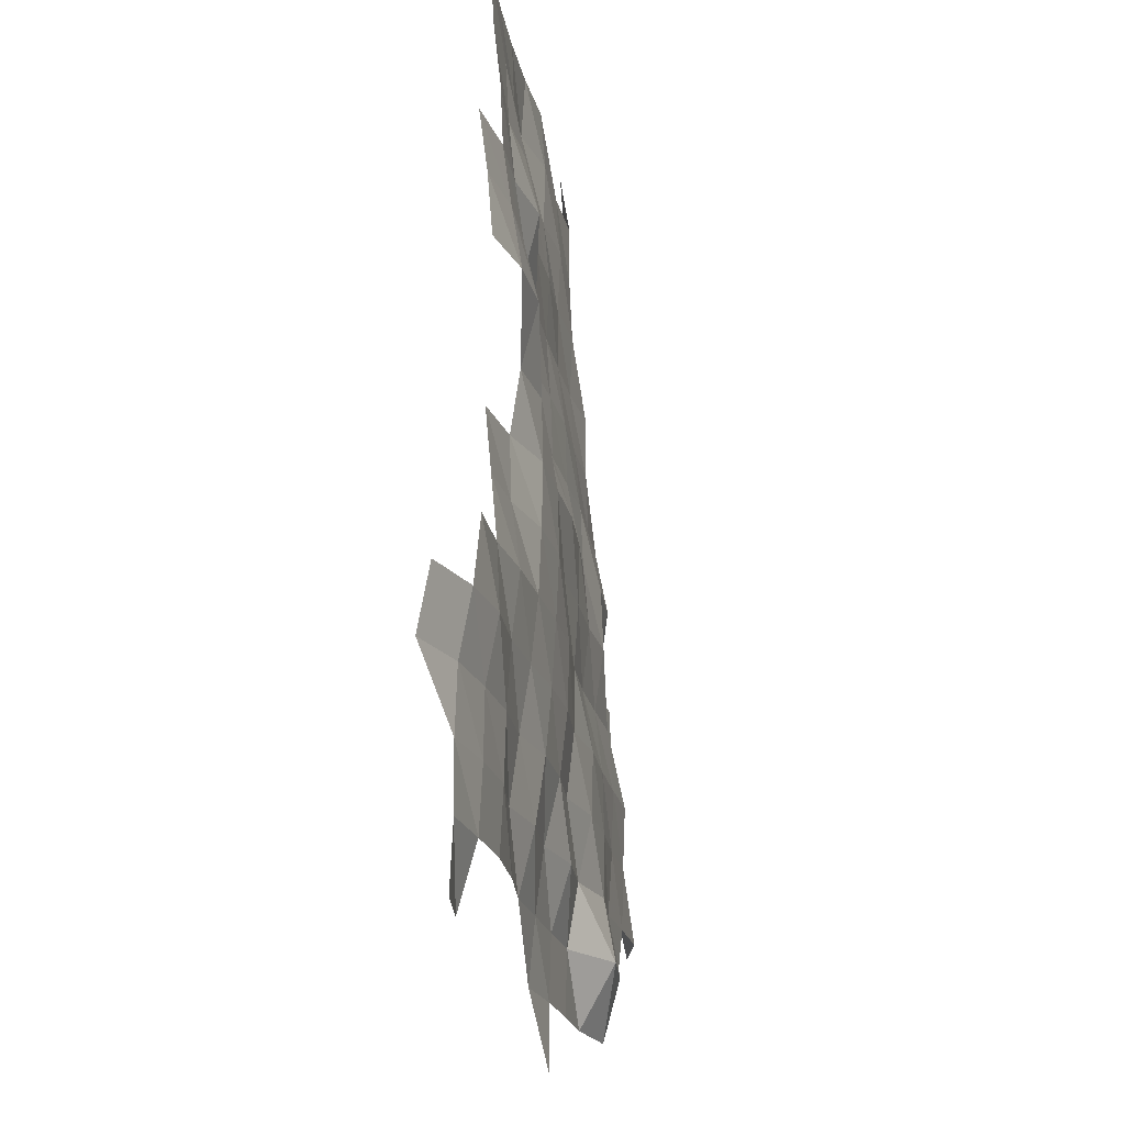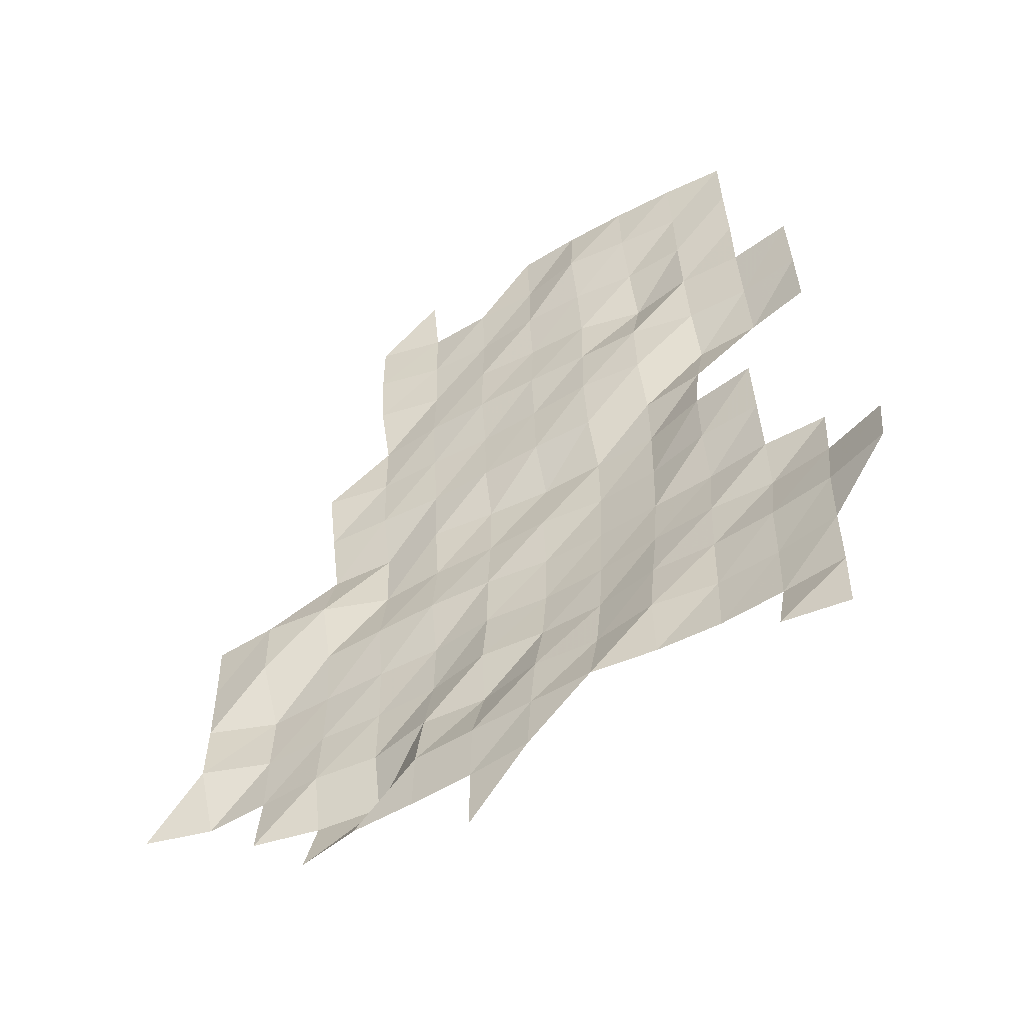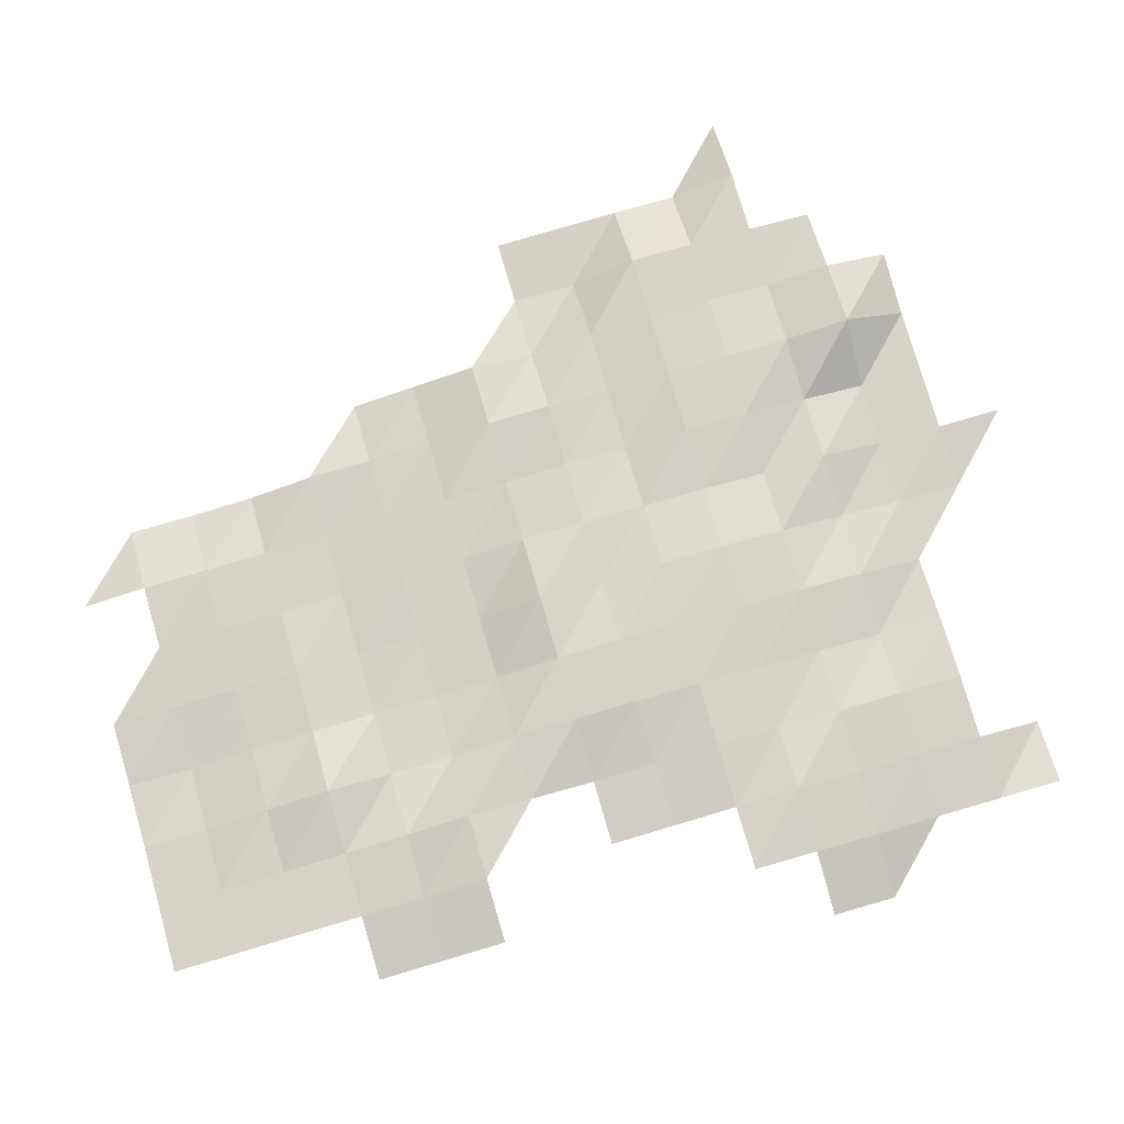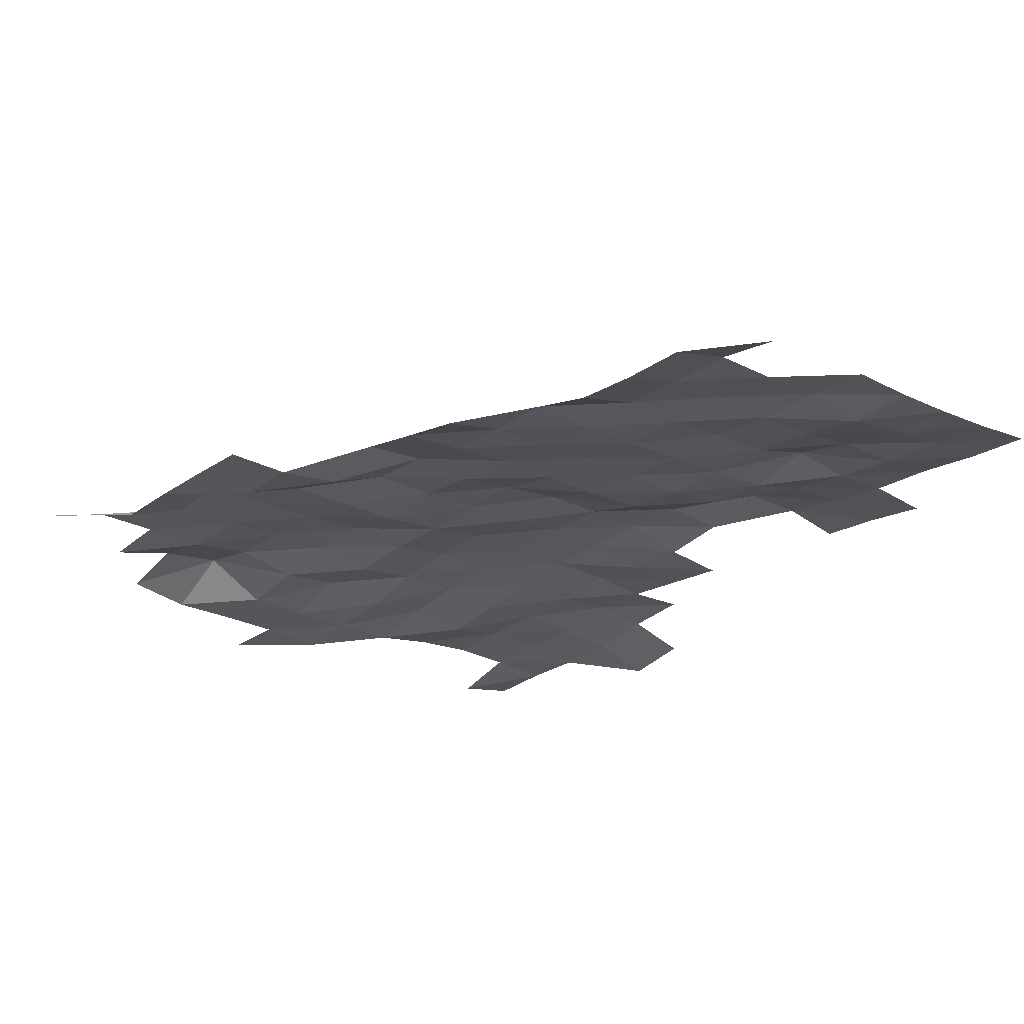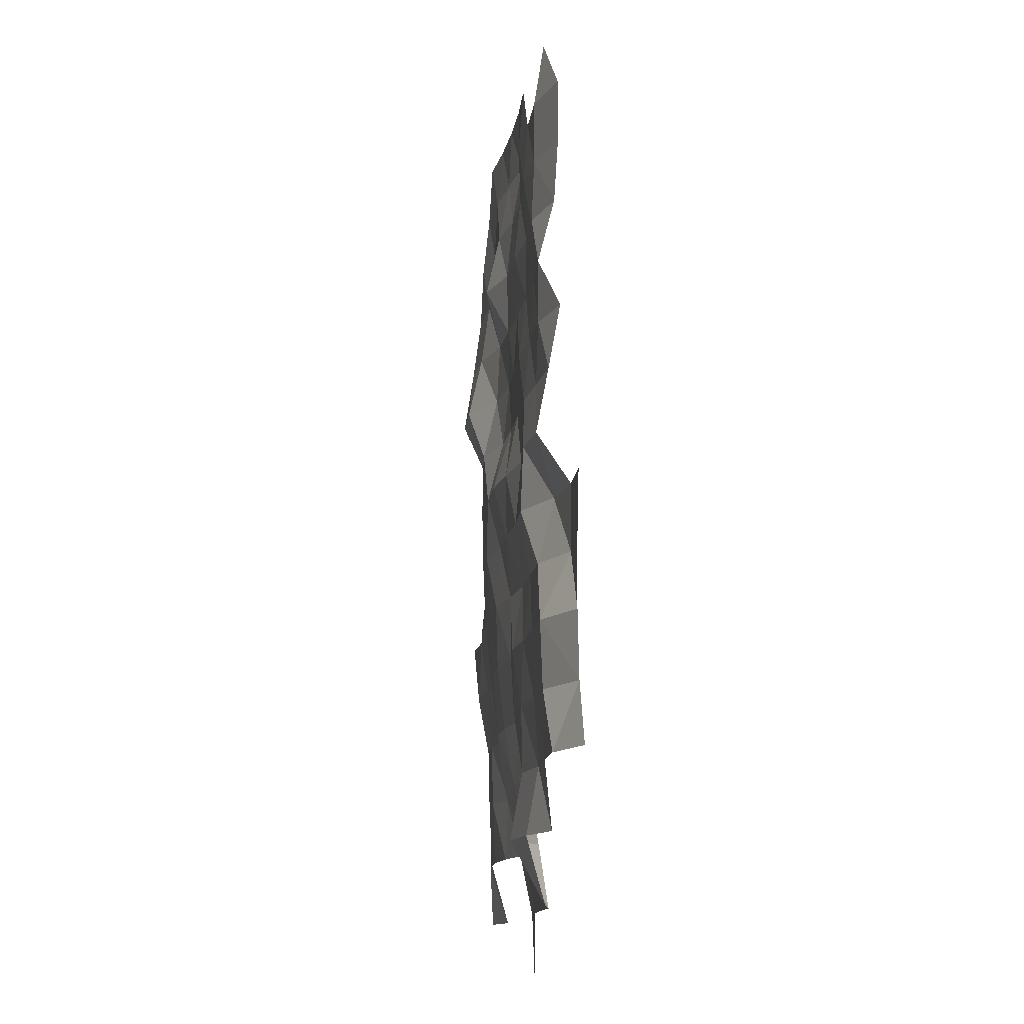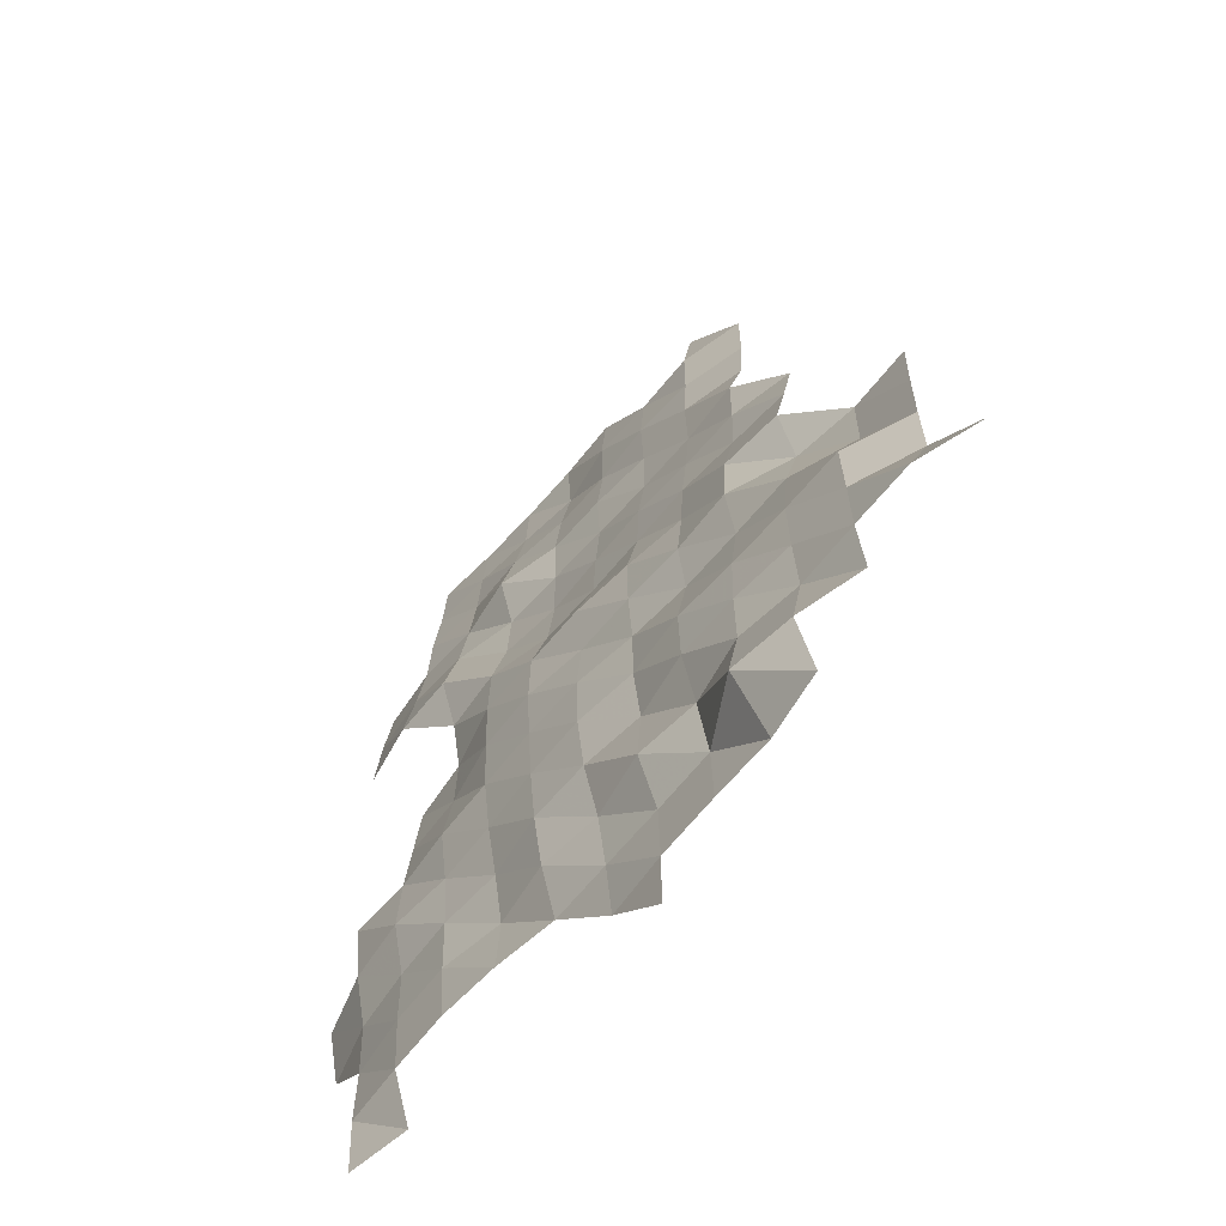
<metadata>
{"format":"obj","ext":"obj","renderer":"f3d","projection":"perspective","resolution":1024,"background":"white","views":[{"elev":-22.1,"azim":-76.1,"up":"+Y"},{"elev":-55.3,"azim":-146.4,"up":"+Y"},{"elev":79.1,"azim":-106.2,"up":"+Z"},{"elev":-25.7,"azim":138.7,"up":"+Z"},{"elev":-11.7,"azim":85.9,"up":"+Y"},{"elev":-62.5,"azim":53.0,"up":"+Y"}]}
</metadata>
<code>
v 8.745e+05 5.804e+06 3082
v 8.685e+05 5.804e+06 3351
v 8.695e+05 5.804e+06 3149
v 8.735e+05 5.804e+06 3038
v 8.745e+05 5.804e+06 3083
v 8.755e+05 5.804e+06 3073
v 8.765e+05 5.804e+06 3038
v 8.775e+05 5.804e+06 3170
v 8.685e+05 5.806e+06 3396
v 8.695e+05 5.806e+06 3429
v 8.705e+05 5.806e+06 3431
v 8.715e+05 5.806e+06 3331
v 8.725e+05 5.806e+06 3151
v 8.735e+05 5.806e+06 3133
v 8.745e+05 5.806e+06 3109
v 8.755e+05 5.806e+06 3099
v 8.765e+05 5.806e+06 3605
v 8.775e+05 5.806e+06 3445
v 8.785e+05 5.806e+06 3160
v 8.685e+05 5.806e+06 3386
v 8.695e+05 5.806e+06 3480
v 8.705e+05 5.806e+06 3480
v 8.715e+05 5.806e+06 3282
v 8.725e+05 5.806e+06 3389
v 8.735e+05 5.806e+06 3258
v 8.745e+05 5.806e+06 3407
v 8.755e+05 5.806e+06 3269
v 8.765e+05 5.806e+06 3427
v 8.775e+05 5.806e+06 3266
v 8.785e+05 5.806e+06 3260
v 8.795e+05 5.806e+06 3238
v 8.805e+05 5.806e+06 2894
v 8.675e+05 5.808e+06 3168
v 8.685e+05 5.808e+06 3417
v 8.695e+05 5.808e+06 3492
v 8.705e+05 5.808e+06 3507
v 8.715e+05 5.808e+06 3417
v 8.725e+05 5.808e+06 3531
v 8.735e+05 5.808e+06 3488
v 8.745e+05 5.808e+06 3342
v 8.755e+05 5.808e+06 3477
v 8.765e+05 5.808e+06 3441
v 8.775e+05 5.808e+06 3330
v 8.785e+05 5.808e+06 3285
v 8.795e+05 5.808e+06 2860
v 8.675e+05 5.808e+06 3351
v 8.685e+05 5.808e+06 3602
v 8.695e+05 5.808e+06 3678
v 8.705e+05 5.808e+06 3568
v 8.715e+05 5.808e+06 3575
v 8.725e+05 5.808e+06 3619
v 8.735e+05 5.808e+06 3600
v 8.745e+05 5.808e+06 3454
v 8.755e+05 5.808e+06 3503
v 8.765e+05 5.808e+06 3415
v 8.775e+05 5.808e+06 3356
v 8.785e+05 5.808e+06 3323
v 8.795e+05 5.808e+06 2883
v 8.685e+05 5.81e+06 3699
v 8.695e+05 5.81e+06 3630
v 8.705e+05 5.81e+06 3685
v 8.715e+05 5.81e+06 3679
v 8.725e+05 5.81e+06 3680
v 8.735e+05 5.81e+06 3628
v 8.745e+05 5.81e+06 3457
v 8.755e+05 5.81e+06 3343
v 8.765e+05 5.81e+06 3301
v 8.775e+05 5.81e+06 3271
v 8.785e+05 5.81e+06 2872
v 8.795e+05 5.81e+06 2879
v 8.695e+05 5.81e+06 3539
v 8.705e+05 5.81e+06 3549
v 8.715e+05 5.81e+06 3719
v 8.725e+05 5.81e+06 3723
v 8.735e+05 5.81e+06 3559
v 8.745e+05 5.81e+06 3524
v 8.755e+05 5.81e+06 3451
v 8.765e+05 5.81e+06 3448
v 8.775e+05 5.81e+06 3025
v 8.785e+05 5.81e+06 2867
v 8.795e+05 5.81e+06 2856
v 8.695e+05 5.812e+06 3448
v 8.705e+05 5.812e+06 3520
v 8.715e+05 5.812e+06 3740
v 8.725e+05 5.812e+06 3703
v 8.735e+05 5.812e+06 3670
v 8.745e+05 5.812e+06 3534
v 8.755e+05 5.812e+06 3362
v 8.765e+05 5.812e+06 3407
v 8.775e+05 5.812e+06 3290
v 8.705e+05 5.812e+06 3667
v 8.715e+05 5.812e+06 3713
v 8.725e+05 5.812e+06 3444
v 8.735e+05 5.812e+06 3376
v 8.745e+05 5.812e+06 3348
v 8.755e+05 5.812e+06 3319
v 8.765e+05 5.812e+06 3207
v 8.775e+05 5.812e+06 3099
v 8.685e+05 5.814e+06 3800
v 8.695e+05 5.814e+06 3950
v 8.705e+05 5.814e+06 3927
v 8.715e+05 5.814e+06 3485
v 8.725e+05 5.814e+06 3340
v 8.735e+05 5.814e+06 3338
v 8.745e+05 5.814e+06 3320
v 8.755e+05 5.814e+06 3227
v 8.765e+05 5.814e+06 3172
v 8.775e+05 5.814e+06 2918
v 8.685e+05 5.814e+06 3719
v 8.695e+05 5.814e+06 3792
v 8.705e+05 5.814e+06 3703
v 8.715e+05 5.814e+06 3433
v 8.725e+05 5.814e+06 3358
v 8.735e+05 5.814e+06 3271
v 8.745e+05 5.814e+06 3202
v 8.755e+05 5.814e+06 3153
v 8.765e+05 5.814e+06 3171
v 8.685e+05 5.816e+06 3589
v 8.695e+05 5.816e+06 3657
v 8.705e+05 5.816e+06 3566
v 8.715e+05 5.816e+06 3671
v 8.725e+05 5.816e+06 3379
v 8.735e+05 5.816e+06 3319
v 8.745e+05 5.816e+06 3200
v 8.755e+05 5.816e+06 3191
v 8.765e+05 5.816e+06 2914
v 8.695e+05 5.816e+06 3613
v 8.705e+05 5.816e+06 3466
v 8.715e+05 5.816e+06 3451
v 8.725e+05 5.816e+06 3279
v 8.735e+05 5.816e+06 3224
v 8.745e+05 5.816e+06 3243
v 8.755e+05 5.816e+06 3146
v 8.765e+05 5.816e+06 2851
v 8.695e+05 5.818e+06 3504
v 8.705e+05 5.818e+06 3412
v 8.715e+05 5.818e+06 3272
v 8.725e+05 5.818e+06 3118
v 8.735e+05 5.818e+06 3247
v 8.745e+05 5.818e+06 3172
v 8.755e+05 5.818e+06 3145
v 8.765e+05 5.818e+06 2853
v 8.695e+05 5.818e+06 3447
v 8.705e+05 5.818e+06 3320
v 8.715e+05 5.818e+06 3231
v 8.725e+05 5.818e+06 3178
v 8.735e+05 5.818e+06 3169
v 8.755e+05 5.818e+06 2988
f 4 5 1
f 9 3 2
f 9 10 3
f 13 14 4
f 14 5 4
f 14 15 5
f 15 6 5
f 15 16 6
f 16 7 6
f 16 17 7
f 17 8 7
f 17 18 8
f 20 10 9
f 20 21 10
f 21 11 10
f 21 22 11
f 22 12 11
f 22 23 12
f 23 13 12
f 23 24 13
f 24 14 13
f 24 25 14
f 25 15 14
f 25 26 15
f 26 16 15
f 26 27 16
f 27 17 16
f 27 28 17
f 28 18 17
f 28 29 18
f 29 19 18
f 29 30 19
f 33 34 20
f 34 21 20
f 34 35 21
f 35 22 21
f 35 36 22
f 36 23 22
f 36 37 23
f 37 24 23
f 37 38 24
f 38 25 24
f 38 39 25
f 39 26 25
f 39 40 26
f 40 27 26
f 40 41 27
f 41 28 27
f 41 42 28
f 42 29 28
f 42 43 29
f 43 30 29
f 43 44 30
f 44 31 30
f 44 45 31
f 45 32 31
f 46 34 33
f 46 47 34
f 47 35 34
f 47 48 35
f 48 36 35
f 48 49 36
f 49 37 36
f 49 50 37
f 50 38 37
f 50 51 38
f 51 39 38
f 51 52 39
f 52 40 39
f 52 53 40
f 53 41 40
f 53 54 41
f 54 42 41
f 54 55 42
f 55 43 42
f 55 56 43
f 56 44 43
f 56 57 44
f 57 45 44
f 57 58 45
f 59 48 47
f 59 60 48
f 60 49 48
f 60 61 49
f 61 50 49
f 61 62 50
f 62 51 50
f 62 63 51
f 63 52 51
f 63 64 52
f 64 53 52
f 64 65 53
f 65 54 53
f 65 66 54
f 66 55 54
f 66 67 55
f 67 56 55
f 67 68 56
f 68 57 56
f 68 69 57
f 69 58 57
f 69 70 58
f 71 61 60
f 71 72 61
f 72 62 61
f 72 73 62
f 73 63 62
f 73 74 63
f 74 64 63
f 74 75 64
f 75 65 64
f 75 76 65
f 76 66 65
f 76 77 66
f 77 67 66
f 77 78 67
f 78 68 67
f 78 79 68
f 79 69 68
f 79 80 69
f 80 70 69
f 80 81 70
f 82 72 71
f 82 83 72
f 83 73 72
f 83 84 73
f 84 74 73
f 84 85 74
f 85 75 74
f 85 86 75
f 86 76 75
f 86 87 76
f 87 77 76
f 87 88 77
f 88 78 77
f 88 89 78
f 89 79 78
f 89 90 79
f 90 80 79
f 91 84 83
f 91 92 84
f 92 85 84
f 92 93 85
f 93 86 85
f 93 94 86
f 94 87 86
f 94 95 87
f 95 88 87
f 95 96 88
f 96 89 88
f 96 97 89
f 97 90 89
f 97 98 90
f 100 101 91
f 101 92 91
f 101 102 92
f 102 93 92
f 102 103 93
f 103 94 93
f 103 104 94
f 104 95 94
f 104 105 95
f 105 96 95
f 105 106 96
f 106 97 96
f 106 107 97
f 107 98 97
f 107 108 98
f 109 100 99
f 109 110 100
f 110 101 100
f 110 111 101
f 111 102 101
f 111 112 102
f 112 103 102
f 112 113 103
f 113 104 103
f 113 114 104
f 114 105 104
f 114 115 105
f 115 106 105
f 115 116 106
f 116 107 106
f 116 117 107
f 117 108 107
f 118 110 109
f 118 119 110
f 119 111 110
f 119 120 111
f 120 112 111
f 120 121 112
f 121 113 112
f 121 122 113
f 122 114 113
f 122 123 114
f 123 115 114
f 123 124 115
f 124 116 115
f 124 125 116
f 125 117 116
f 125 126 117
f 127 120 119
f 127 128 120
f 128 121 120
f 128 129 121
f 129 122 121
f 129 130 122
f 130 123 122
f 130 131 123
f 131 124 123
f 131 132 124
f 132 125 124
f 132 133 125
f 133 126 125
f 133 134 126
f 135 128 127
f 135 136 128
f 136 129 128
f 136 137 129
f 137 130 129
f 137 138 130
f 138 131 130
f 138 139 131
f 139 132 131
f 139 140 132
f 140 133 132
f 140 141 133
f 141 134 133
f 141 142 134
f 143 136 135
f 143 144 136
f 144 137 136
f 144 145 137
f 145 138 137
f 145 146 138
f 146 139 138
f 146 147 139
f 147 140 139
f 148 142 141

</code>
